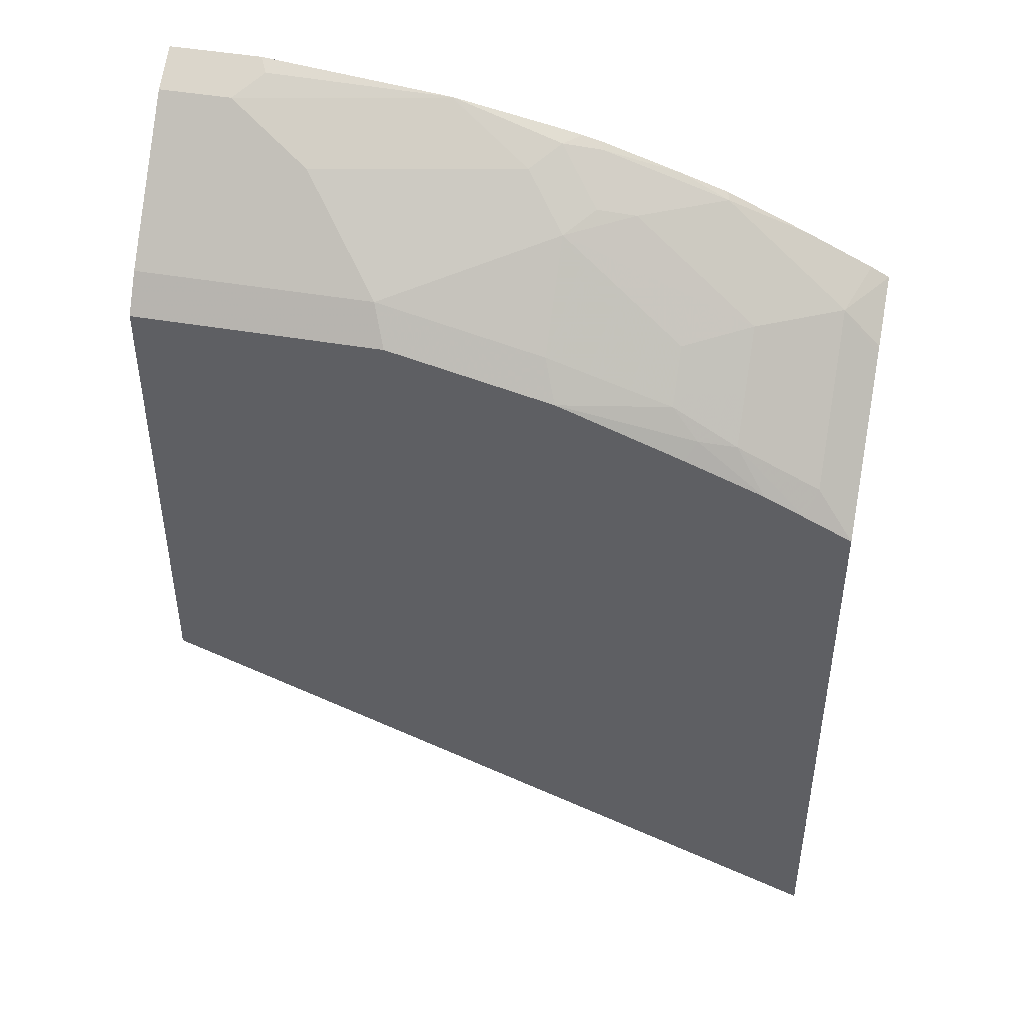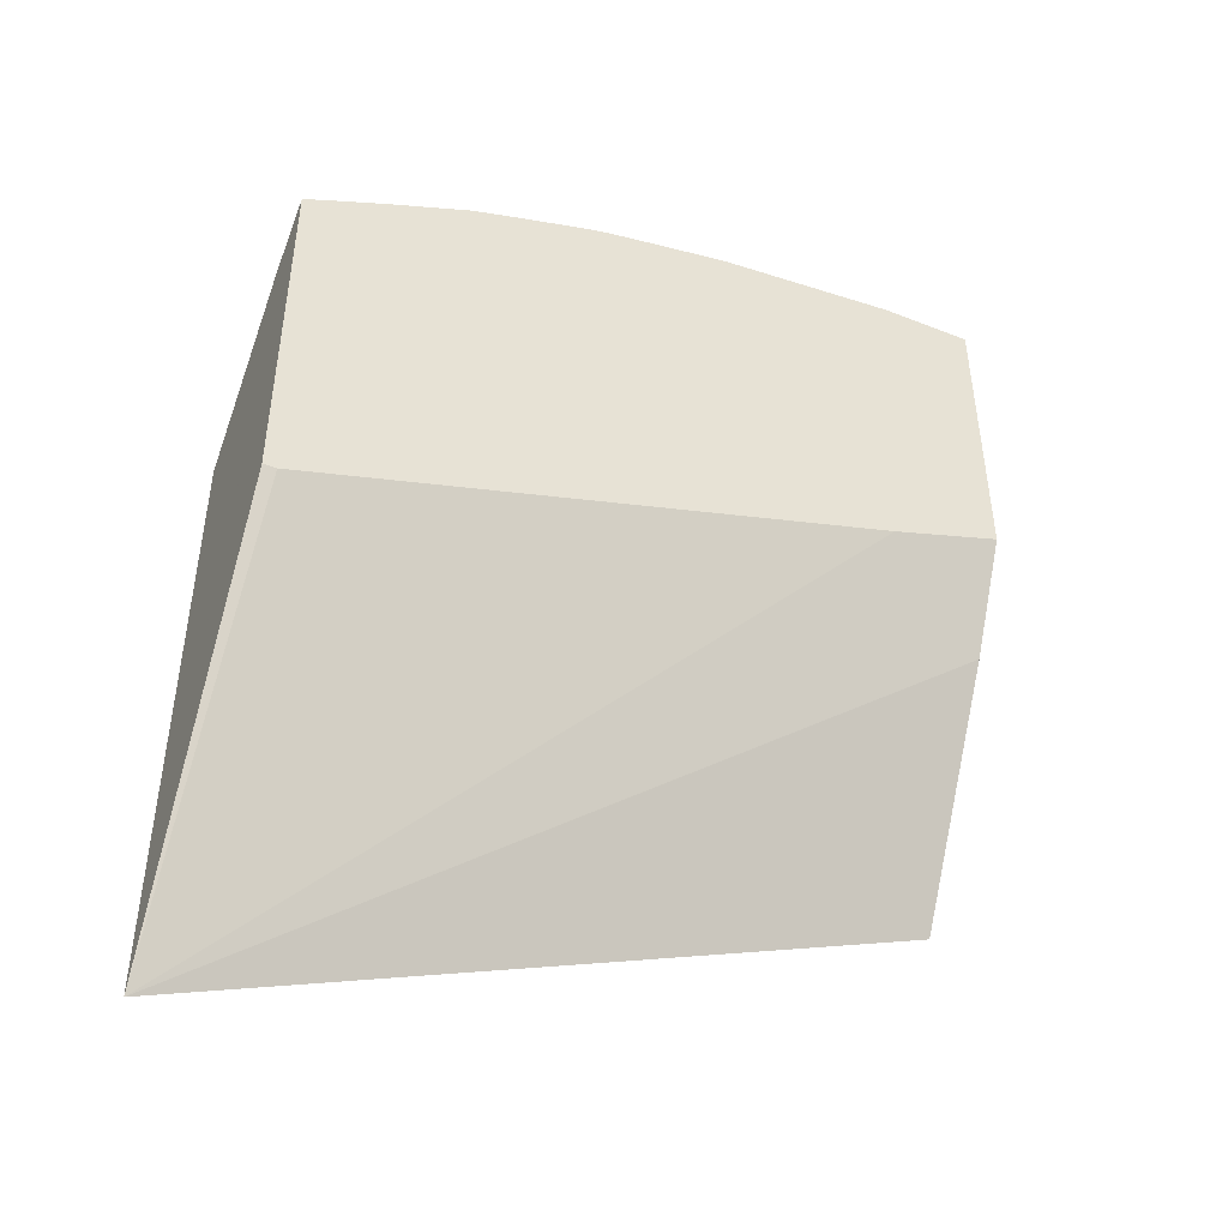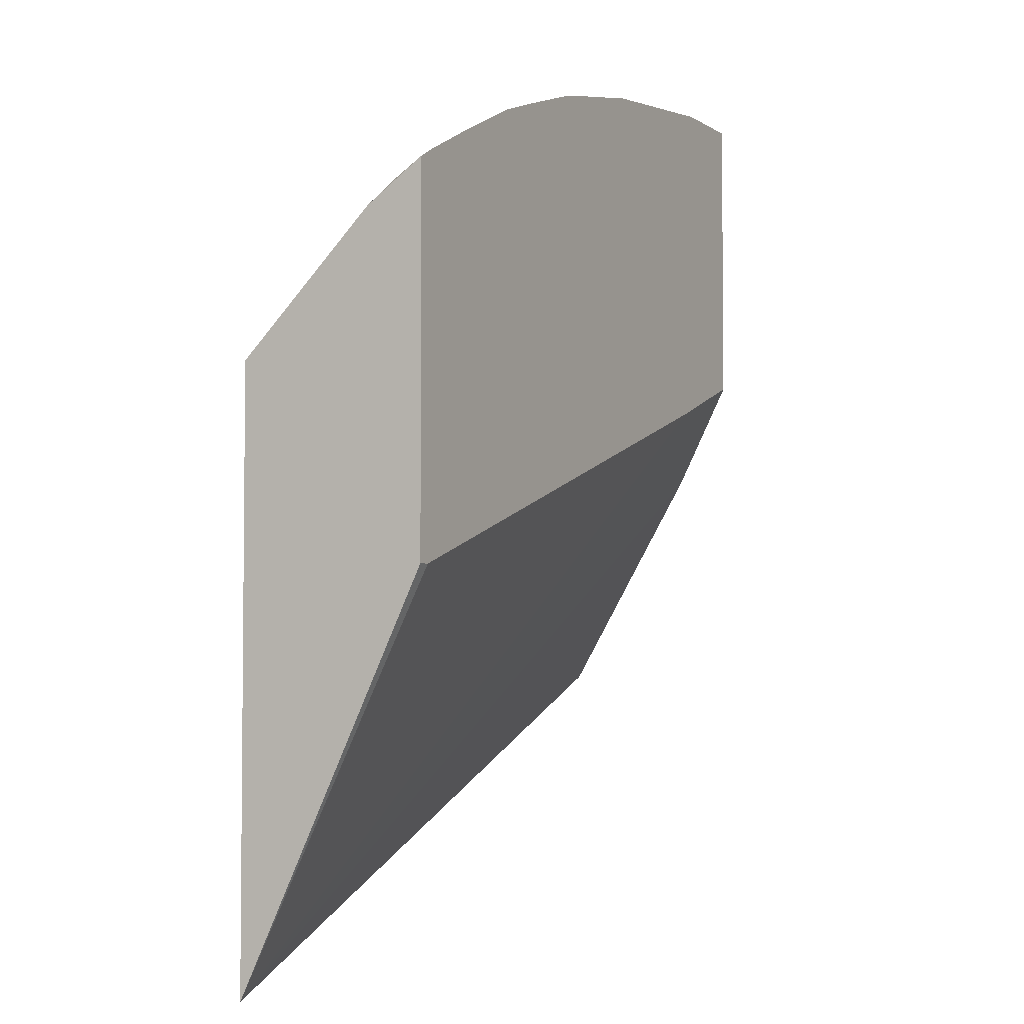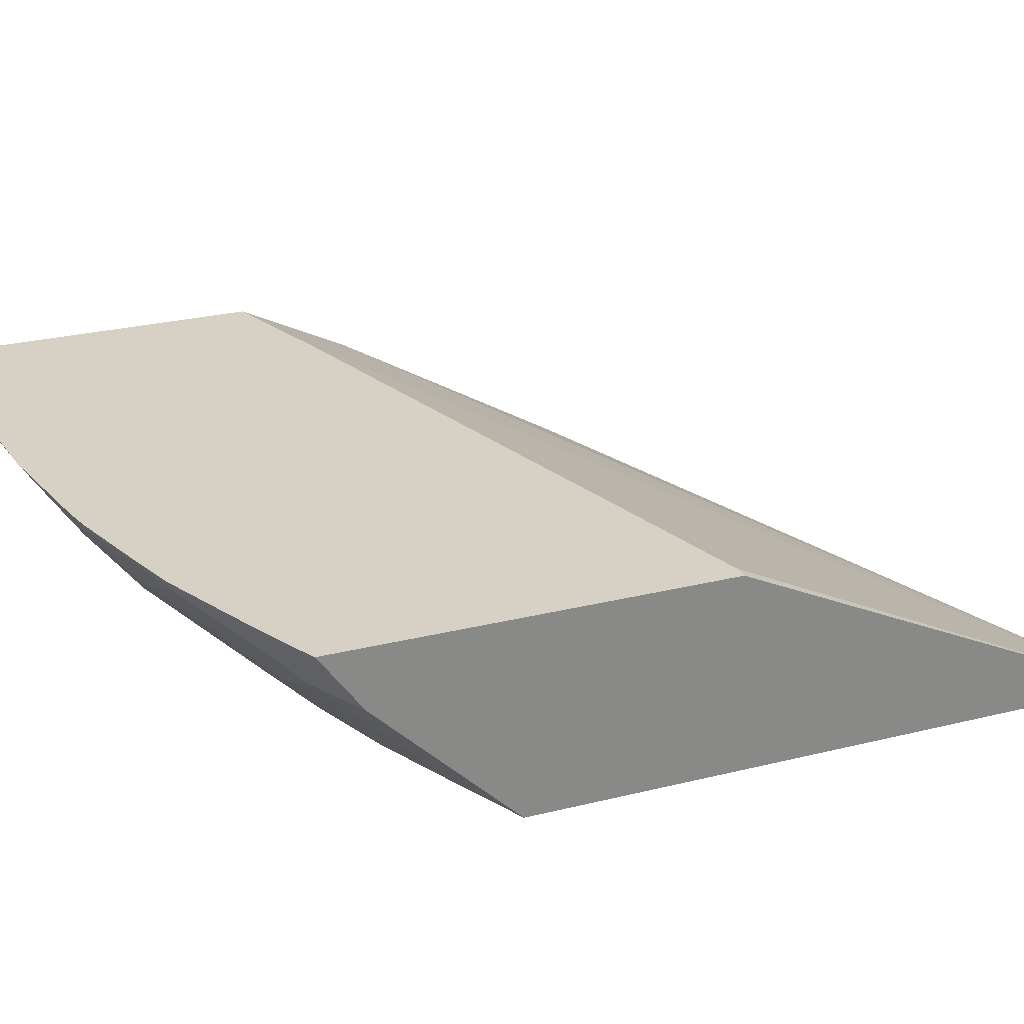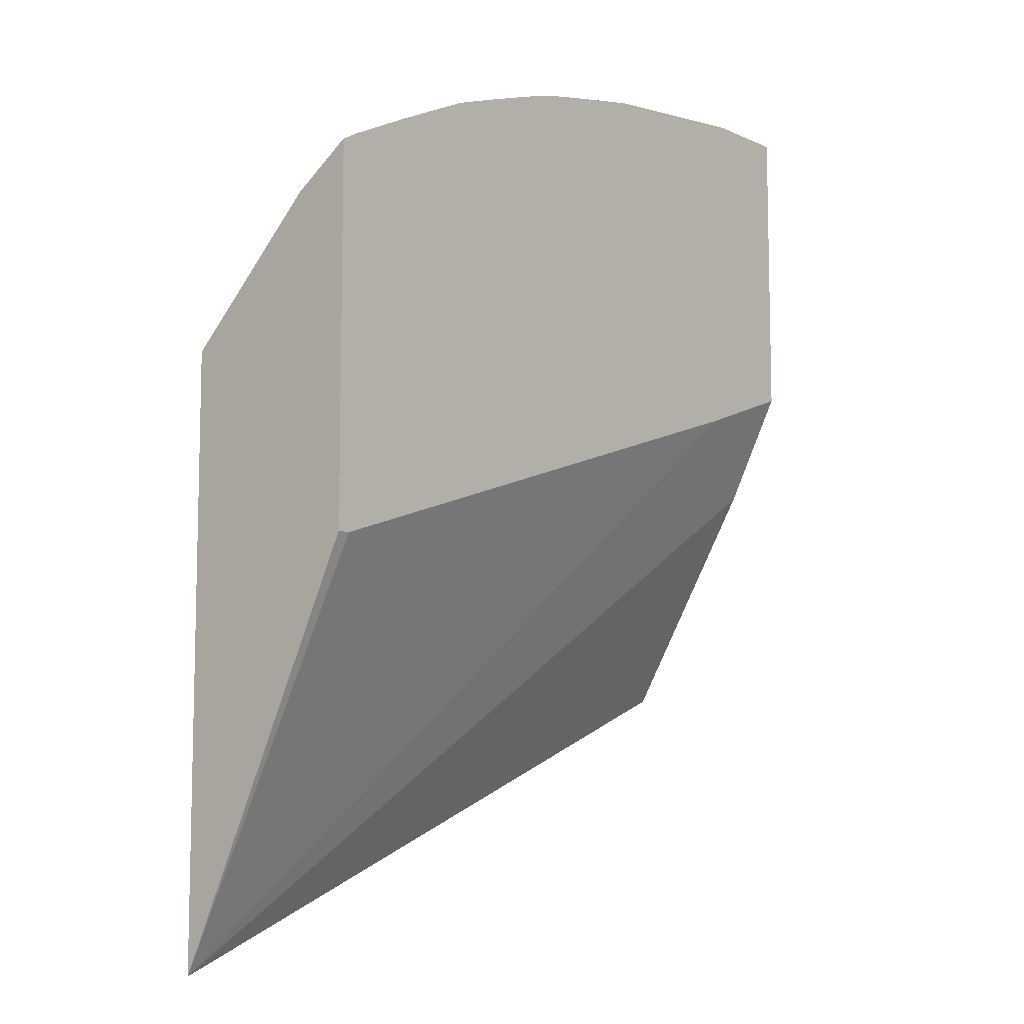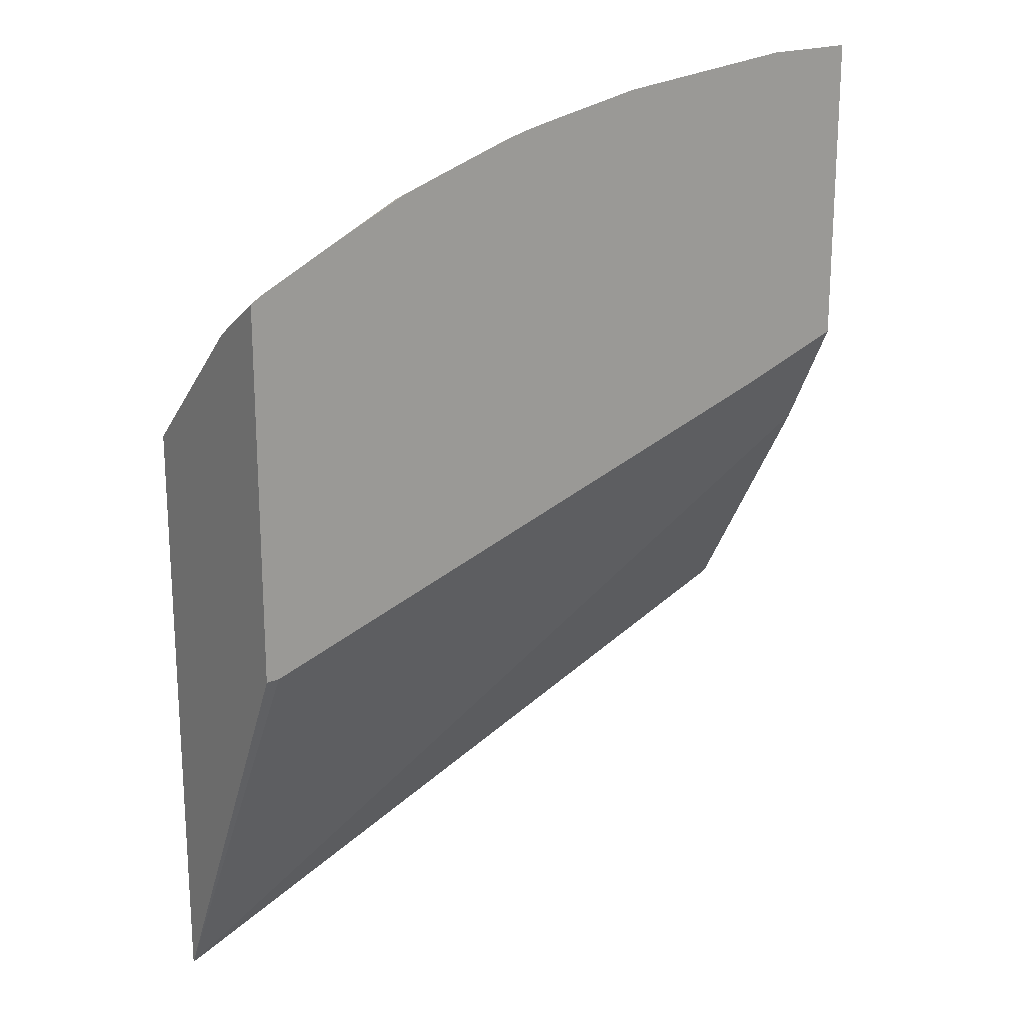
<metadata>
{"format":"obj","ext":"obj","renderer":"f3d","projection":"perspective","resolution":1024,"background":"white","views":[{"elev":45.6,"azim":11.3,"up":"+Z"},{"elev":-46.4,"azim":155.7,"up":"+Z"},{"elev":-3.7,"azim":118.1,"up":"+Z"},{"elev":26.9,"azim":68.9,"up":"+Y"},{"elev":-8.9,"azim":130.5,"up":"+Z"},{"elev":20.1,"azim":144.6,"up":"+Z"}]}
</metadata>
<code>
v -0.001414 -0.08535 0.7682
v -0.001414 -0.1055 0.7581
v 0.04269 -0.08535 0.7682
v -0.001414 -0.08535 0.6198
v 0.03298 -0.1055 0.7581
v -0.001414 -0.1253 0.7383
v 0.04616 -0.09229 0.7647
v 0.1322 -0.08535 0.7583
v 0.05303 -0.08535 0.6003
v 0.3394 -0.1778 0.3142
v -0.001414 -0.1121 0.5669
v 0.1319 -0.08571 0.7581
v 0.07254 -0.1253 0.7383
v -0.001414 -0.1648 0.6988
v 0.1714 -0.1055 0.7383
v 0.1846 -0.09229 0.7449
v 0.1811 -0.08535 0.7484
v 0.3331 -0.08535 0.508
v 0.3394 -0.1778 0.6018
v -0.001414 -0.1778 0.4553
v 0.3394 -0.08535 0.5079
v 0.1121 -0.1648 0.6988
v 0.1912 -0.1253 0.7185
v -0.001414 -0.1778 0.6824
v 0.2043 -0.1121 0.7251
v 0.2027 -0.089 0.7416
v 0.1928 -0.08535 0.7458
v 0.3394 -0.1748 0.6048
v 0.3214 -0.1681 0.623
v 0.3165 -0.1778 0.6133
v 0.3394 -0.08535 0.6859
v 0.1189 -0.1778 0.6824
v 0.1912 -0.1648 0.679
v 0.2225 -0.1088 0.7218
v 0.2505 -0.1648 0.6592
v 0.2505 -0.145 0.679
v 0.2818 -0.1286 0.6823
v 0.2391 -0.08535 0.7312
v 0.2018 -0.08535 0.7434
v 0.262 -0.089 0.7218
v 0.3394 -0.1155 0.6641
v 0.3214 -0.1286 0.6625
v 0.2818 -0.1681 0.6427
v 0.2969 -0.1778 0.623
v 0.3393 -0.08535 0.6859
v 0.3394 -0.08546 0.6858
v 0.198 -0.1778 0.6626
v 0.2637 -0.1714 0.646
v 0.3214 -0.1088 0.6823
v 0.2611 -0.08535 0.7237
v 0.2998 -0.08535 0.7057
v 0.3394 -0.1129 0.6666
v 0.2587 -0.1778 0.6387
v 0.3307 -0.08535 0.6906
f 23 34 25
f 23 33 35
f 23 35 36
f 23 37 34
f 26 34 40
f 26 39 27
f 25 34 26
f 26 38 39
f 22 33 23
f 23 36 37
f 22 47 33
f 15 25 16
f 19 29 30
f 19 28 29
f 16 27 17
f 16 26 27
f 16 25 26
f 15 23 25
f 14 32 22
f 14 24 32
f 26 40 38
f 13 23 15
f 22 32 47
f 28 41 42
f 43 48 44
f 29 42 37
f 13 22 23
f 49 54 51
f 47 53 48
f 46 49 52
f 46 54 49
f 45 54 46
f 44 48 53
f 41 49 42
f 41 52 49
f 40 49 51
f 40 51 50
f 28 42 29
f 38 40 50
f 35 37 36
f 35 43 37
f 35 48 43
f 35 47 48
f 34 49 40
f 34 37 49
f 33 47 35
f 31 45 46
f 30 43 44
f 29 43 30
f 29 37 43
f 37 42 49
f 12 13 15
f 10 47 32
f 10 41 28
f 1 6 2
f 1 14 6
f 1 24 14
f 1 20 24
f 1 11 20
f 1 4 11
f 1 9 4
f 1 18 9
f 1 21 18
f 1 31 21
f 2 6 13
f 1 45 31
f 1 50 51
f 1 38 50
f 1 39 38
f 1 27 39
f 1 17 27
f 1 8 17
f 1 3 8
f 1 5 3
f 1 2 5
f 10 28 19
f 1 54 45
f 2 13 5
f 1 51 54
f 3 7 8
f 10 52 41
f 3 5 7
f 10 46 52
f 10 31 46
f 10 21 31
f 10 18 21
f 10 24 20
f 10 32 24
f 10 53 47
f 10 44 53
f 10 30 44
f 10 20 11
f 9 18 10
f 4 10 11
f 10 19 30
f 5 12 8
f 5 8 7
f 6 14 22
f 5 13 12
f 6 22 13
f 8 12 15
f 8 15 16
f 8 16 17
f 4 9 10

</code>
